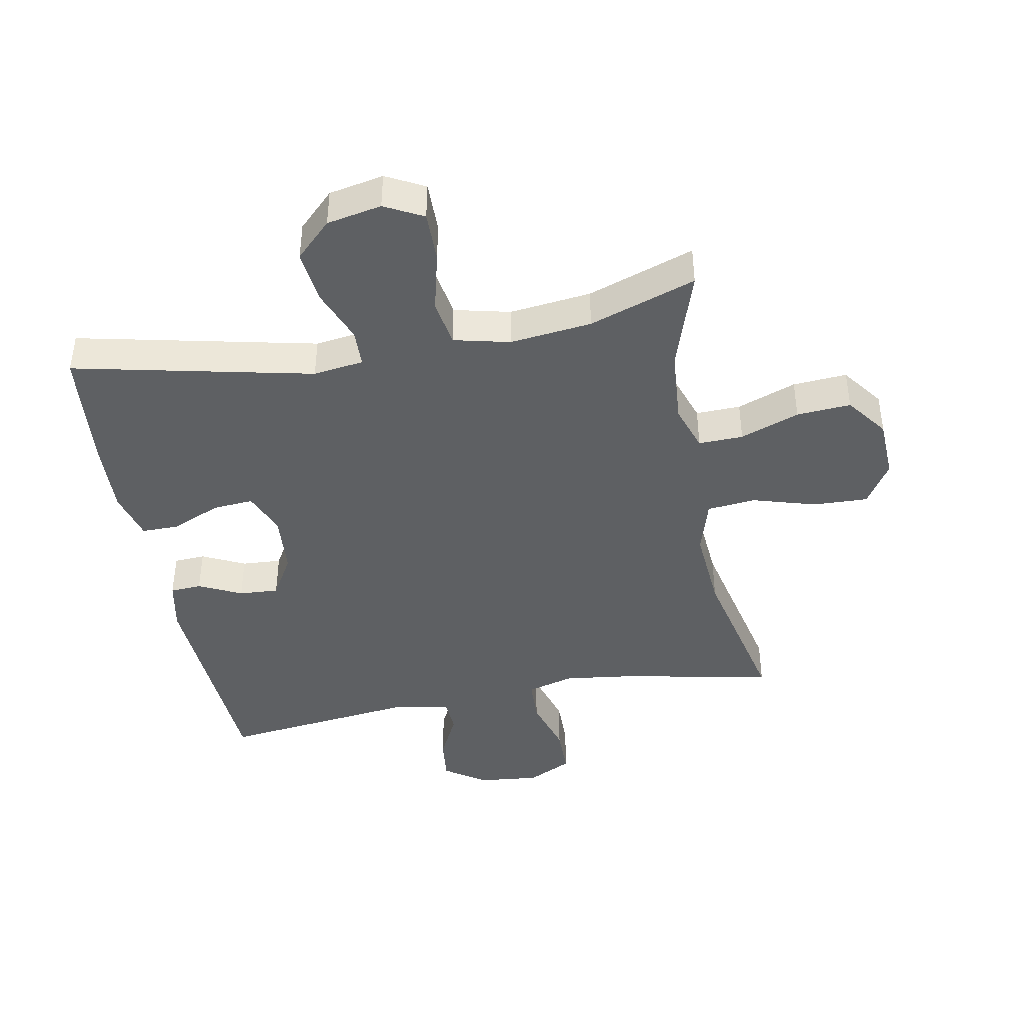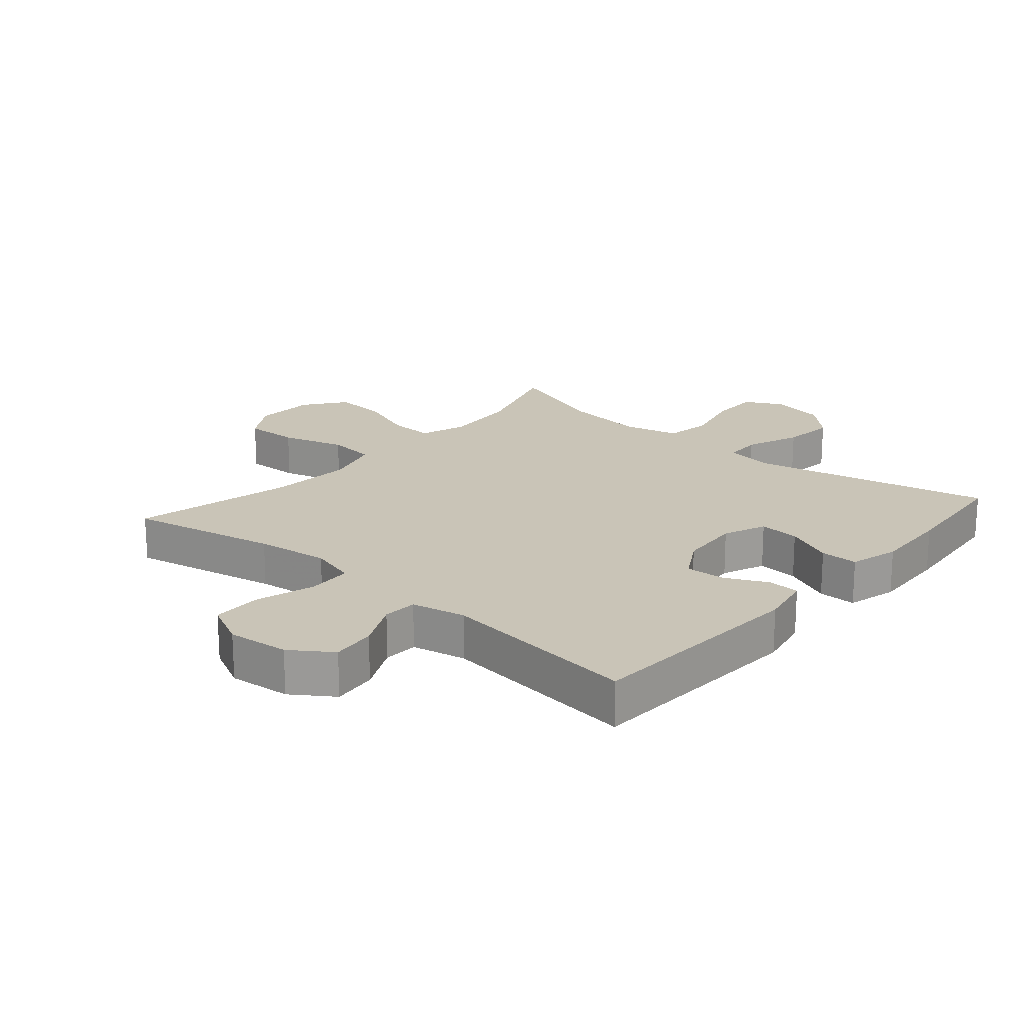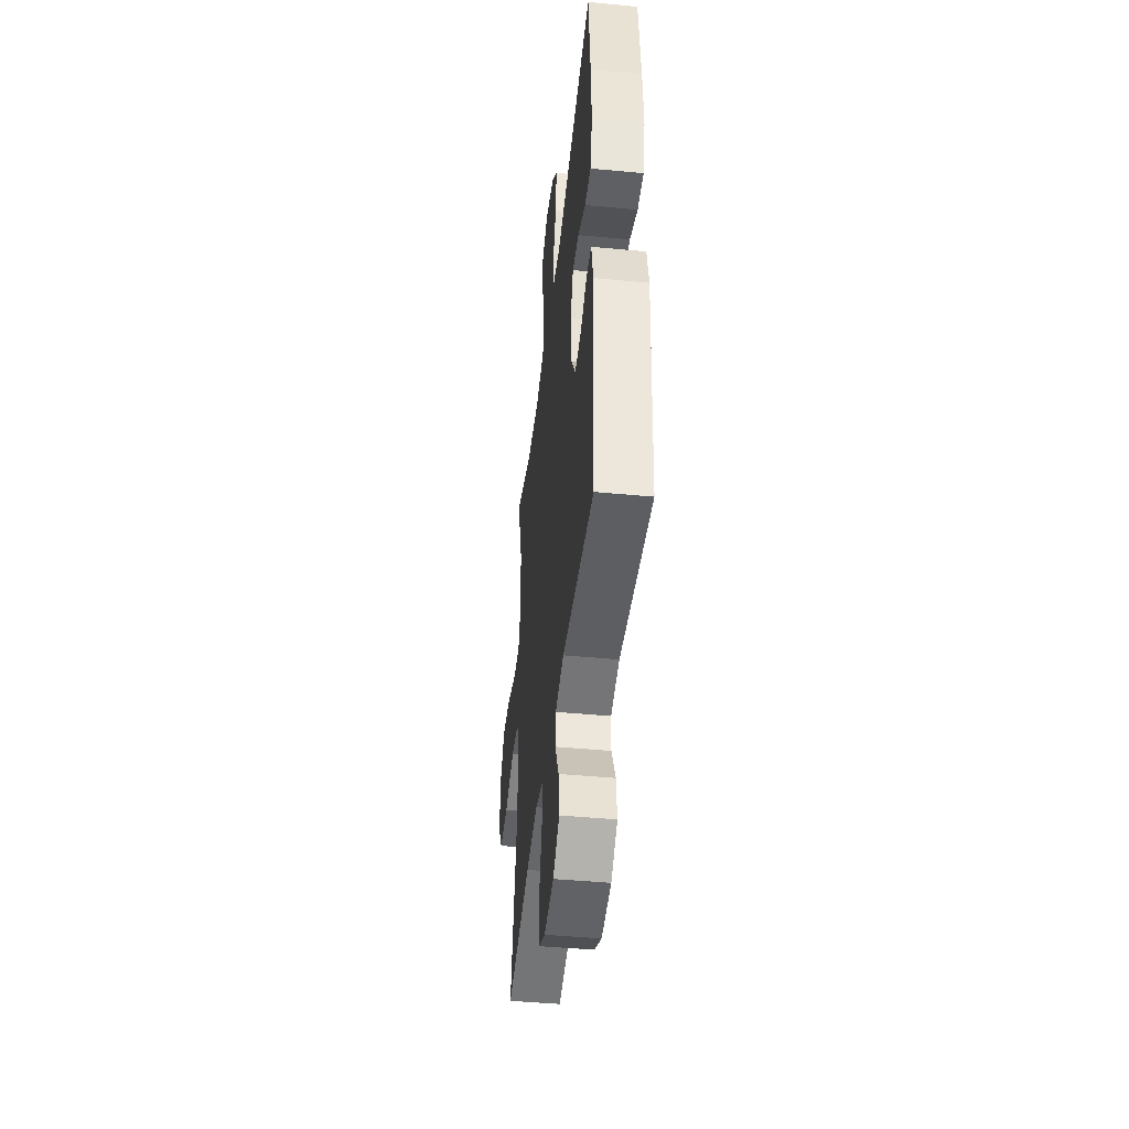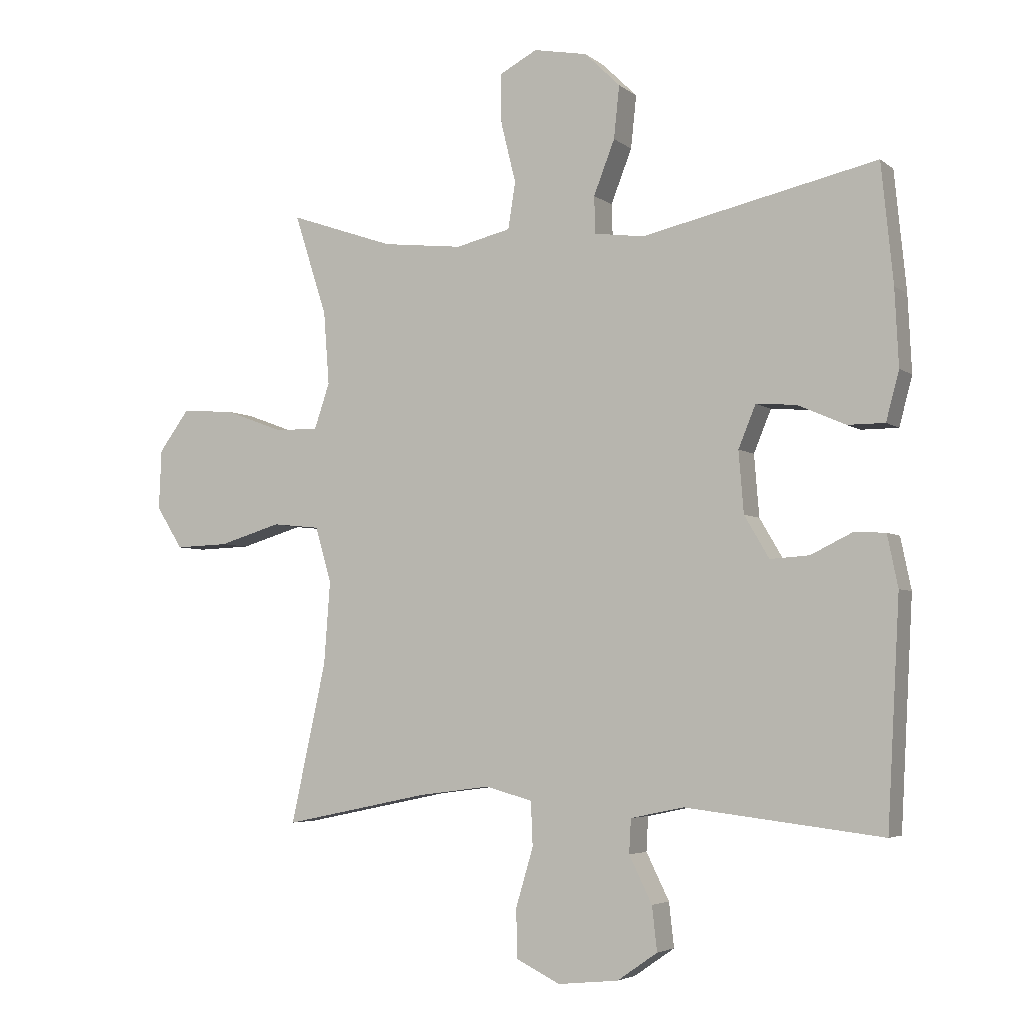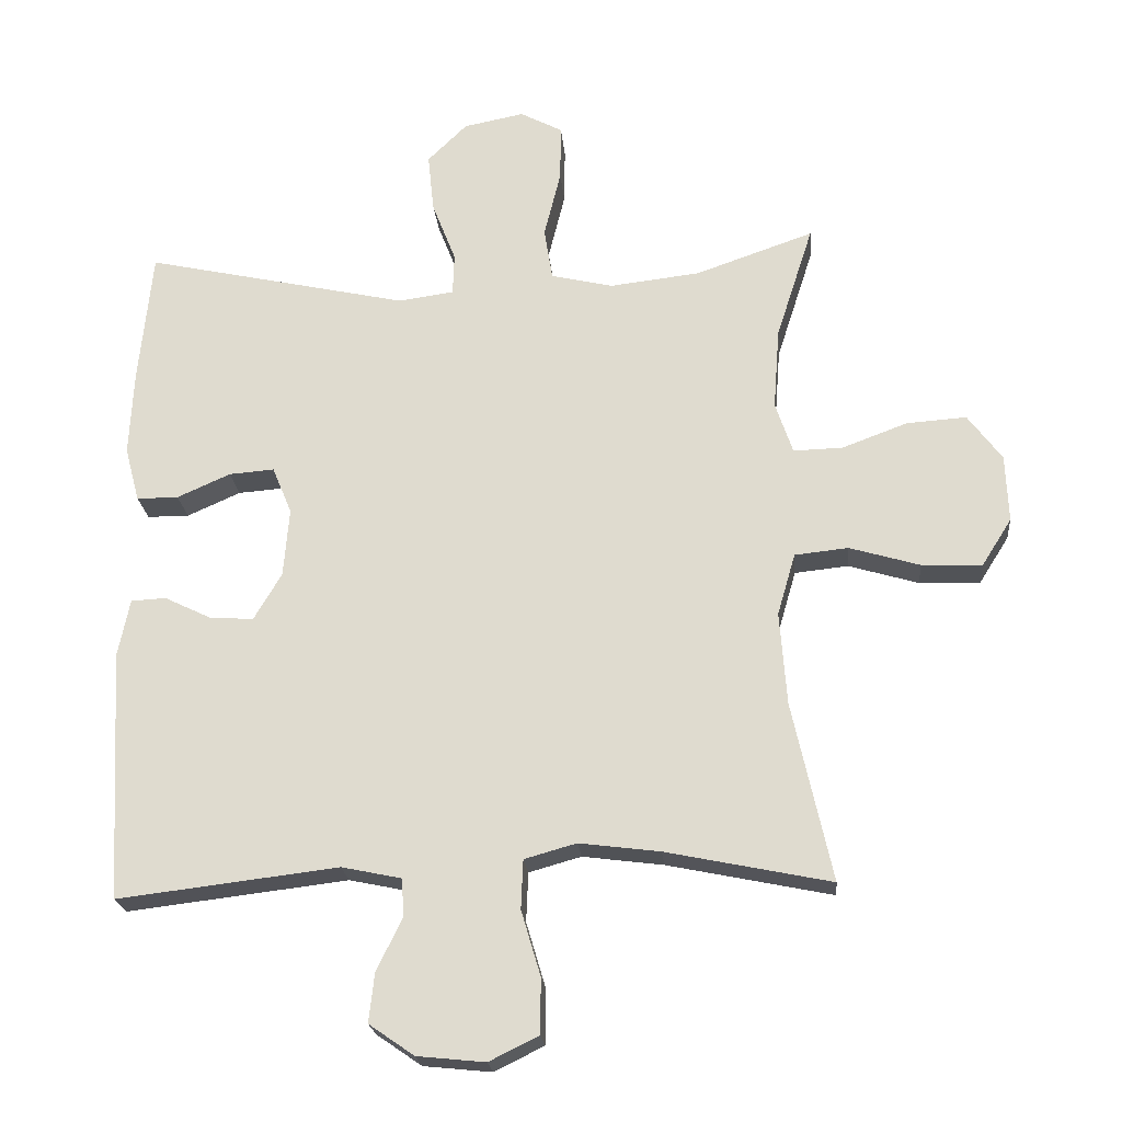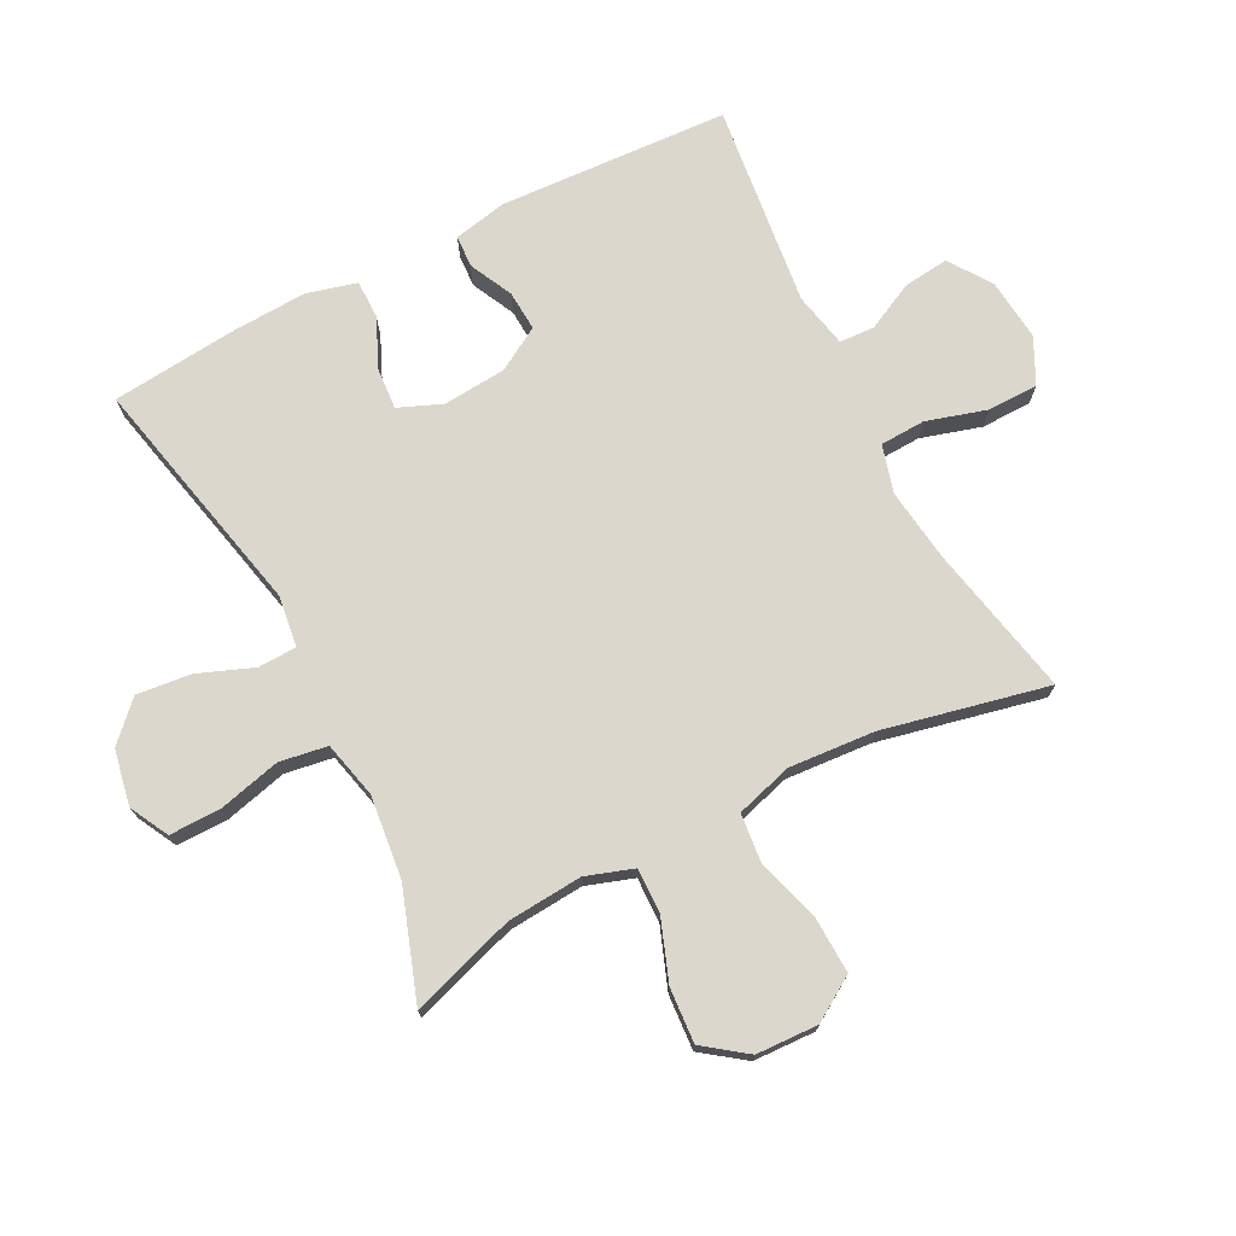
<metadata>
{"format":"obj","ext":"obj","renderer":"f3d","projection":"perspective","resolution":1024,"background":"white","views":[{"elev":-42.3,"azim":10.7,"up":"+Y"},{"elev":20.0,"azim":-139.1,"up":"+Y"},{"elev":-44.7,"azim":-96.3,"up":"+Z"},{"elev":-4.5,"azim":-154.7,"up":"+Z"},{"elev":-21.9,"azim":5.2,"up":"+Z"},{"elev":73.3,"azim":62.7,"up":"+Y"}]}
</metadata>
<code>
v -0.5 0.07 0.5
v -0.12 0.07 0.416
v -0.04 0.07 0.427
v -0.038 0.07 0.487
v -0.072 0.07 0.574
v -0.081 0.07 0.659
v -0.024 0.07 0.715
v 0.063 0.07 0.732
v 0.124 0.07 0.7
v 0.123 0.07 0.619
v 0.099 0.07 0.522
v 0.111 0.07 0.447
v 0.2 0.07 0.426
v 0.33 0.07 0.441
v 0.5 0.07 0.5
v 0.447 0.07 0.336
v 0.438 0.07 0.218
v 0.463 0.07 0.144
v 0.534 0.07 0.146
v 0.628 0.07 0.181
v 0.714 0.07 0.187
v 0.763 0.07 0.121
v 0.767 0.07 0.024
v 0.724 0.07 -0.044
v 0.637 0.07 -0.041
v 0.536 0.07 -0.011
v 0.459 0.07 -0.019
v 0.433 0.07 -0.108
v 0.443 0.07 -0.242
v 0.5 0.07 -0.5
v 0.263 0.07 -0.451
v 0.147 0.07 -0.436
v 0.072 0.07 -0.457
v 0.069 0.07 -0.528
v 0.097 0.07 -0.622
v 0.096 0.07 -0.701
v 0.025 0.07 -0.736
v -0.073 0.07 -0.726
v -0.138 0.07 -0.681
v -0.13 0.07 -0.61
v -0.093 0.07 -0.535
v -0.096 0.07 -0.48
v -0.182 0.07 -0.462
v -0.5 0.07 -0.5
v -0.52 0.07 -0.139
v -0.503 0.07 -0.056
v -0.453 0.07 -0.053
v -0.385 0.07 -0.086
v -0.322 0.07 -0.09
v -0.282 0.07 -0.022
v -0.274 0.07 0.077
v -0.302 0.07 0.145
v -0.367 0.07 0.14
v -0.444 0.07 0.106
v -0.504 0.07 0.106
v -0.525 0.07 0.185
v -0.519 0.07 0.308
v -0.5 0 0.5
v -0.12 0 0.416
v -0.04 0 0.427
v -0.038 0 0.487
v -0.072 0 0.574
v -0.081 0 0.659
v -0.024 0 0.715
v 0.063 0 0.732
v 0.124 0 0.7
v 0.123 0 0.619
v 0.099 0 0.522
v 0.111 0 0.447
v 0.2 0 0.426
v 0.33 0 0.441
v 0.5 0 0.5
v 0.447 0 0.336
v 0.438 0 0.218
v 0.463 0 0.144
v 0.534 0 0.146
v 0.628 0 0.181
v 0.714 0 0.187
v 0.763 0 0.121
v 0.767 0 0.024
v 0.724 0 -0.044
v 0.637 0 -0.041
v 0.536 0 -0.011
v 0.459 0 -0.019
v 0.433 0 -0.108
v 0.443 0 -0.242
v 0.5 0 -0.5
v 0.263 0 -0.451
v 0.147 0 -0.436
v 0.072 0 -0.457
v 0.069 0 -0.528
v 0.097 0 -0.622
v 0.096 0 -0.701
v 0.025 0 -0.736
v -0.073 0 -0.726
v -0.138 0 -0.681
v -0.13 0 -0.61
v -0.093 0 -0.535
v -0.096 0 -0.48
v -0.182 0 -0.462
v -0.5 0 -0.5
v -0.52 0 -0.139
v -0.503 0 -0.056
v -0.453 0 -0.053
v -0.385 0 -0.086
v -0.322 0 -0.09
v -0.282 0 -0.022
v -0.274 0 0.077
v -0.302 0 0.145
v -0.367 0 0.14
v -0.444 0 0.106
v -0.504 0 0.106
v -0.525 0 0.185
v -0.519 0 0.308
f 56 57 1 2
f 53 54 55 56
f 52 53 56 2
f 51 52 2 3
f 50 51 3
f 45 46 47 48
f 43 44 45 48
f 42 43 48 49
f 38 39 40 41
f 38 41 42
f 37 38 42
f 34 35 36 37
f 33 34 37 42
f 32 33 42 49
f 29 30 31
f 28 29 31 32
f 27 28 32 49
f 23 24 25 26
f 19 20 21 22
f 18 19 22 23
f 14 15 16
f 13 14 16 17
f 12 13 17 18
f 8 9 10 11
f 8 11 12
f 7 8 12
f 4 5 6 7
f 3 4 7 12
f 50 3 12 18
f 26 27 49 50
f 18 23 26 50
f 59 58 114 113
f 113 112 111 110
f 59 113 110 109
f 60 59 109 108
f 60 108 107
f 105 104 103 102
f 105 102 101 100
f 106 105 100 99
f 98 97 96 95
f 99 98 95
f 99 95 94
f 94 93 92 91
f 99 94 91 90
f 106 99 90 89
f 88 87 86
f 89 88 86 85
f 106 89 85 84
f 83 82 81 80
f 79 78 77 76
f 80 79 76 75
f 73 72 71
f 74 73 71 70
f 75 74 70 69
f 68 67 66 65
f 69 68 65
f 69 65 64
f 64 63 62 61
f 69 64 61 60
f 75 69 60 107
f 107 106 84 83
f 107 83 80 75
f 1 58 59 2
f 2 59 60 3
f 3 60 61 4
f 4 61 62 5
f 5 62 63 6
f 6 63 64 7
f 7 64 65 8
f 8 65 66 9
f 9 66 67 10
f 10 67 68 11
f 11 68 69 12
f 12 69 70 13
f 13 70 71 14
f 14 71 72 15
f 15 72 73 16
f 16 73 74 17
f 17 74 75 18
f 18 75 76 19
f 19 76 77 20
f 20 77 78 21
f 21 78 79 22
f 22 79 80 23
f 23 80 81 24
f 24 81 82 25
f 25 82 83 26
f 26 83 84 27
f 27 84 85 28
f 28 85 86 29
f 29 86 87 30
f 30 87 88 31
f 31 88 89 32
f 32 89 90 33
f 33 90 91 34
f 34 91 92 35
f 35 92 93 36
f 36 93 94 37
f 37 94 95 38
f 38 95 96 39
f 39 96 97 40
f 40 97 98 41
f 41 98 99 42
f 42 99 100 43
f 43 100 101 44
f 44 101 102 45
f 45 102 103 46
f 46 103 104 47
f 47 104 105 48
f 48 105 106 49
f 49 106 107 50
f 50 107 108 51
f 51 108 109 52
f 52 109 110 53
f 53 110 111 54
f 54 111 112 55
f 55 112 113 56
f 56 113 114 57
f 57 114 58 1

</code>
